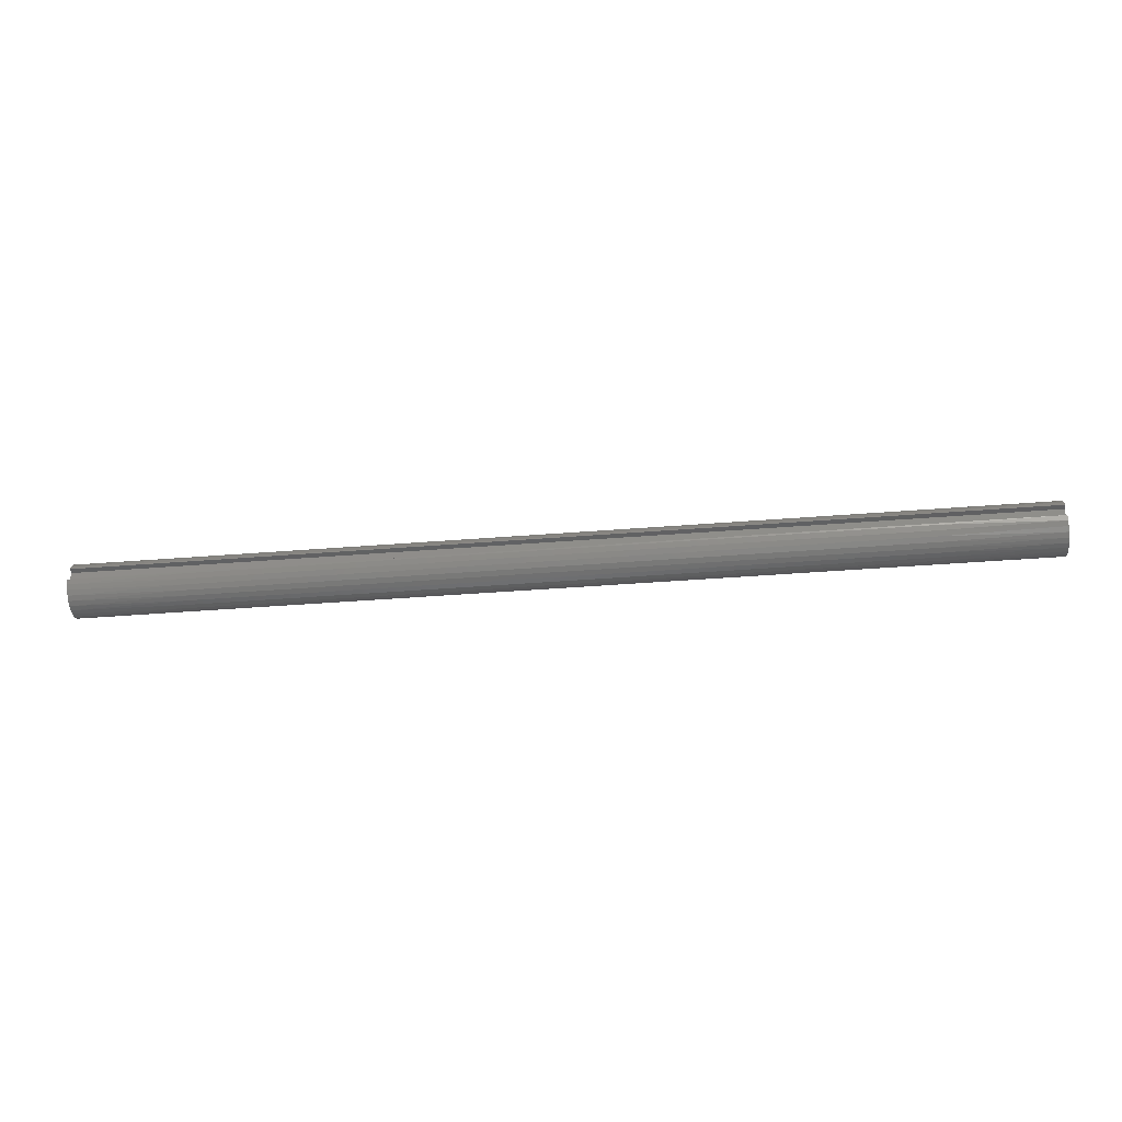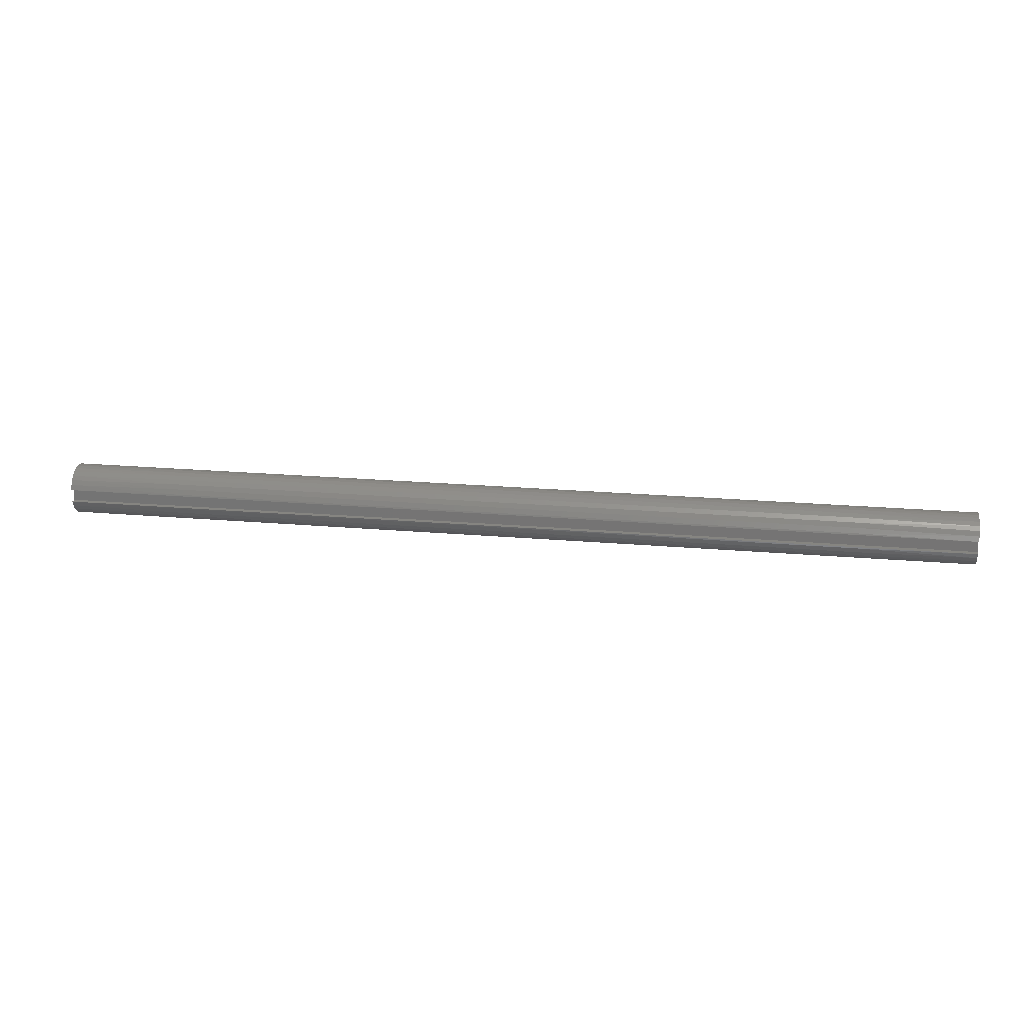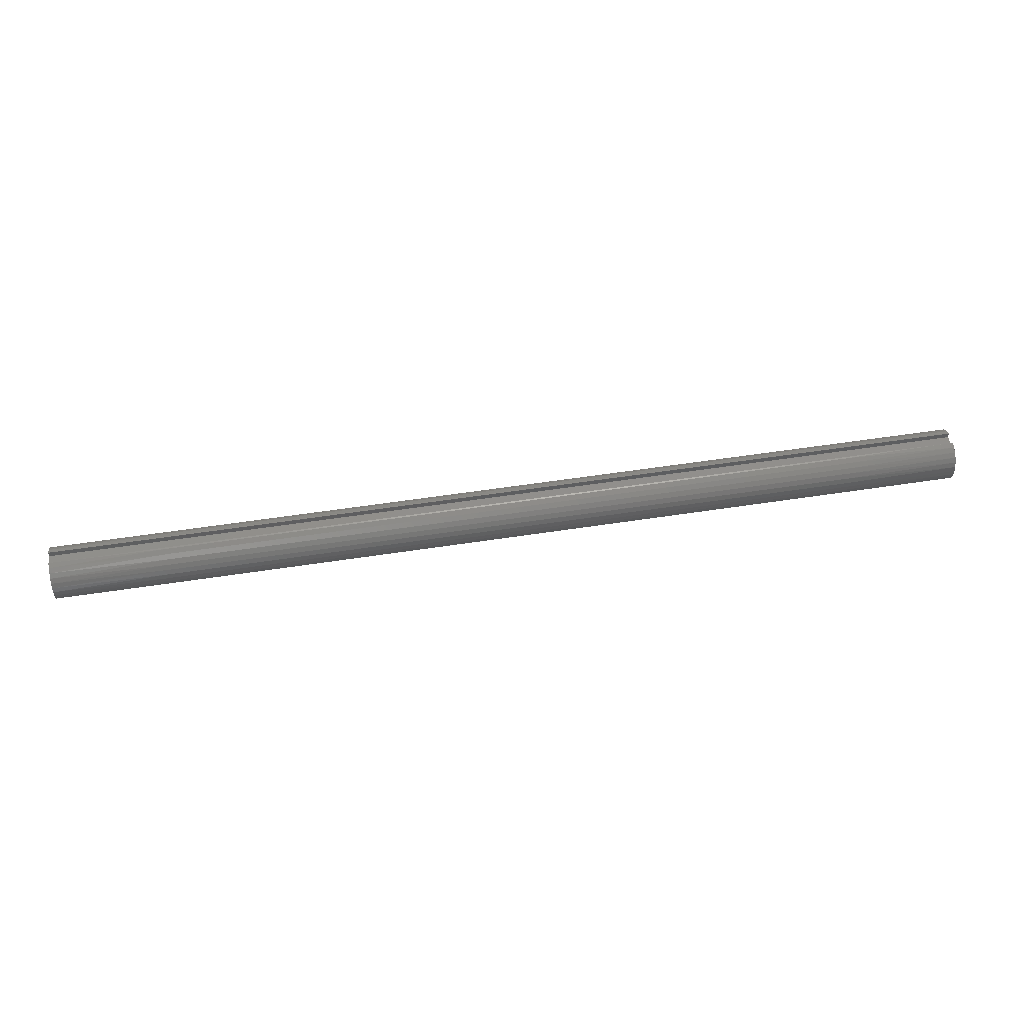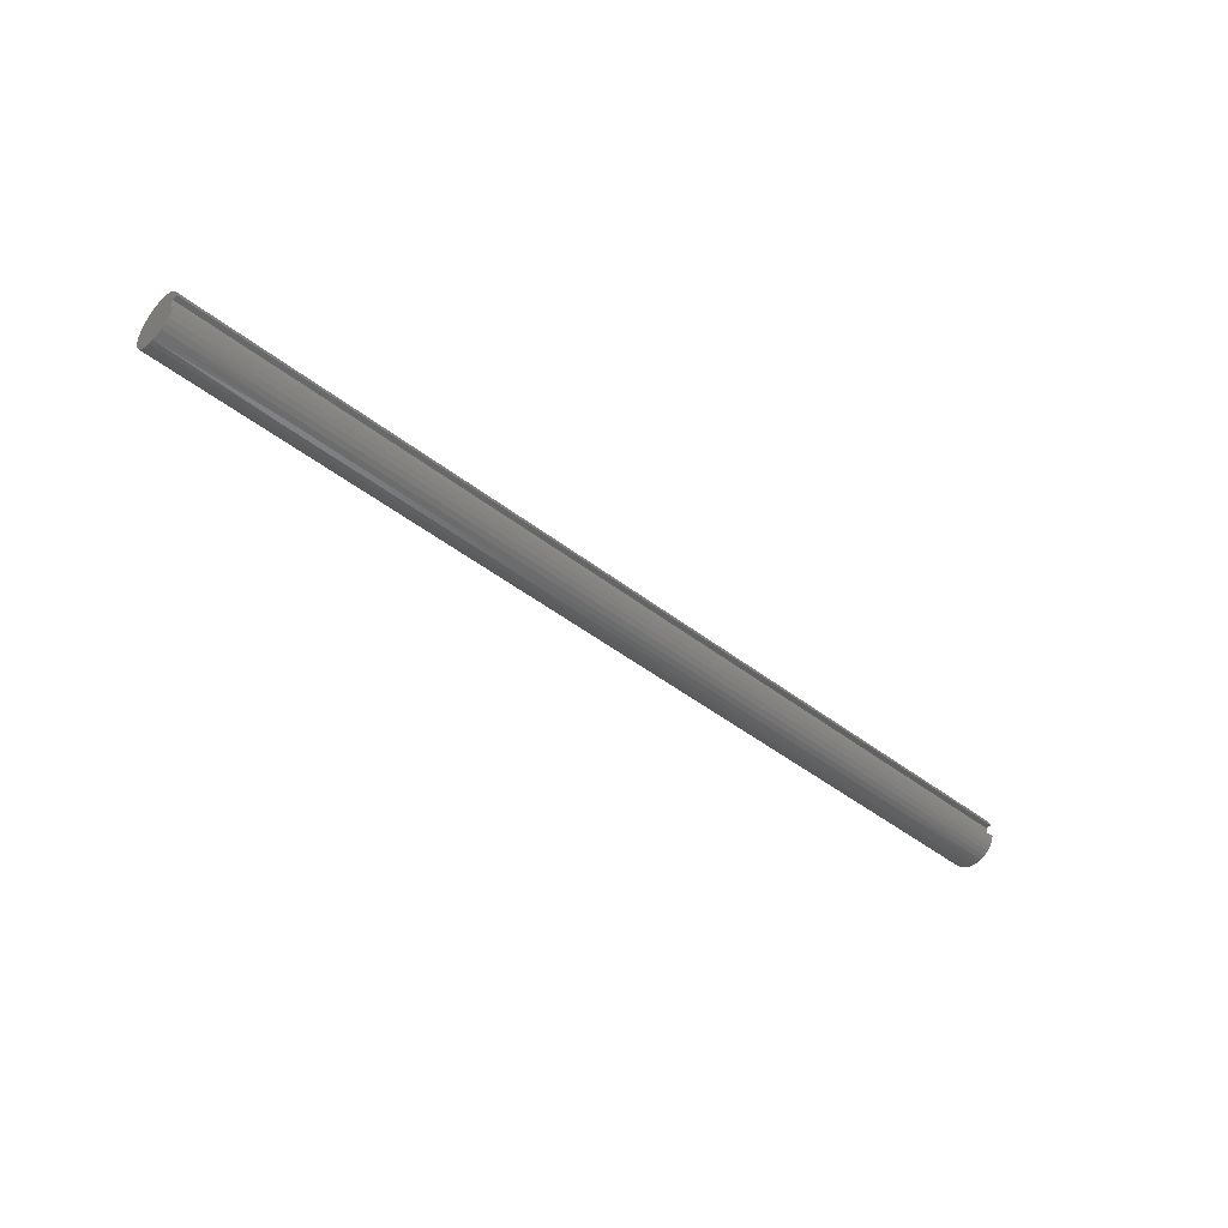
<metadata>
{"format":"stl","ext":"stl","renderer":"f3d","projection":"perspective","resolution":1024,"background":"white","views":[{"elev":-42.5,"azim":-174.6,"up":"+Z"},{"elev":21.3,"azim":-171.1,"up":"+Z"},{"elev":51.4,"azim":-9.7,"up":"+Y"},{"elev":-44.8,"azim":137.7,"up":"+Z"}]}
</metadata>
<code>
# stl→obj: 258 verts, 512 faces
v 0 0.375 0.125
v 18 0.375 0.125
v 0 0.375 -0.125
v 18 0.375 -0.125
v 0 0.4841 -0.125
v 18 0.4841 -0.125
v 0 0.4482 0.2215
v 2.25 0.4755 0.1545
v 0 0.4841 0.125
v 4.5 0.4755 0.1545
v 6.75 0.4755 0.1545
v 6.75 0.433 0.25
v 9 0.433 0.25
v 9 0.3716 0.3346
v 11.25 0.3716 0.3346
v 11.25 0.2939 0.4045
v 13.5 0.2939 0.4045
v 13.5 0.2034 0.4568
v 15.75 0.2034 0.4568
v 15.75 0.104 0.4891
v 18 0.1412 0.4796
v 18 0.03996 0.4984
v 15.75 -0 0.5
v 18 -0.063 0.496
v 15.75 -0.104 0.4891
v 18 -0.1633 0.4726
v 15.75 -0.2034 0.4568
v 18 -0.2567 0.4291
v 15.75 -0.2939 0.4045
v 18 -0.3391 0.3674
v 15.75 -0.3716 0.3346
v 18 -0.4072 0.2901
v 15.75 -0.433 0.25
v 18 -0.458 0.2005
v 15.75 -0.4755 0.1545
v 18 -0.4894 0.1024
v 15.75 -0.4973 0.05226
v 18 -0.5 0
v 15.75 -0.4973 -0.05226
v 18 -0.4894 -0.1024
v 15.75 -0.4755 -0.1545
v 18 -0.458 -0.2005
v 15.75 -0.433 -0.25
v 18 -0.4072 -0.2901
v 15.75 -0.3716 -0.3346
v 18 -0.3391 -0.3674
v 15.75 -0.2939 -0.4045
v 18 -0.2567 -0.4291
v 15.75 -0.2034 -0.4568
v 18 -0.1633 -0.4726
v 15.75 -0.104 -0.4891
v 18 -0.063 -0.496
v 15.75 0 -0.5
v 18 0.03996 -0.4984
v 15.75 0.104 -0.4891
v 18 0.1412 -0.4796
v 15.75 0.2034 -0.4568
v 18 0.2365 -0.4405
v 15.75 0.2939 -0.4045
v 18 0.3218 -0.3827
v 15.75 0.3716 -0.3346
v 18 0.3933 -0.3087
v 15.75 0.433 -0.25
v 18 0.4482 -0.2215
v 15.75 0.4755 -0.1545
v 13.5 0.4755 -0.1545
v 11.25 0.4755 -0.1545
v 11.25 0.433 -0.25
v 9 0.433 -0.25
v 9 0.3716 -0.3346
v 6.75 0.3716 -0.3346
v 6.75 0.2939 -0.4045
v 4.5 0.2939 -0.4045
v 4.5 0.2034 -0.4568
v 2.25 0.2034 -0.4568
v 2.25 0.104 -0.4891
v 0 0.1412 -0.4796
v 0 0.03996 -0.4984
v 2.25 0 -0.5
v 0 -0.063 -0.496
v 2.25 -0.104 -0.4891
v 0 -0.1633 -0.4726
v 2.25 -0.2034 -0.4568
v 0 -0.2567 -0.4291
v 2.25 -0.2939 -0.4045
v 0 -0.3391 -0.3674
v 2.25 -0.3716 -0.3346
v 0 -0.4072 -0.2901
v 2.25 -0.433 -0.25
v 0 -0.458 -0.2005
v 2.25 -0.4755 -0.1545
v 0 -0.4894 -0.1024
v 2.25 -0.4973 -0.05226
v 0 -0.5 0
v 2.25 -0.4973 0.05226
v 0 -0.4894 0.1024
v 2.25 -0.4755 0.1545
v 0 -0.458 0.2005
v 2.25 -0.433 0.25
v 0 -0.4072 0.2901
v 2.25 -0.3716 0.3346
v 0 -0.3391 0.3674
v 2.25 -0.2939 0.4045
v 0 -0.2567 0.4291
v 2.25 -0.2034 0.4568
v 0 -0.1633 0.4726
v 2.25 -0.104 0.4891
v 0 -0.063 0.496
v 2.25 0 0.5
v 0 0.03996 0.4984
v 2.25 0.104 0.4891
v 0 0.1412 0.4796
v 2.25 0.2034 0.4568
v 0 0.2365 0.4405
v 2.25 0.2939 0.4045
v 0 0.3218 0.3827
v 2.25 0.3716 0.3346
v 0 0.3933 0.3087
v 2.25 0.433 0.25
v 0 0.2365 -0.4405
v 2.25 0.2939 -0.4045
v 4.5 0.3716 -0.3346
v 6.75 0.433 -0.25
v 9 0.4755 -0.1545
v 0 0.3218 -0.3827
v 2.25 0.3716 -0.3346
v 4.5 0.433 -0.25
v 6.75 0.4755 -0.1545
v 0 0.3933 -0.3087
v 2.25 0.433 -0.25
v 4.5 0.4755 -0.1545
v 0 0.4482 -0.2215
v 2.25 0.4755 -0.1545
v 18 0.2365 0.4405
v 15.75 0.2939 0.4045
v 13.5 0.3716 0.3346
v 11.25 0.433 0.25
v 9 0.4755 0.1545
v 18 0.3218 0.3827
v 15.75 0.3716 0.3346
v 13.5 0.433 0.25
v 11.25 0.4755 0.1545
v 18 0.4841 0.125
v 18 0.3933 0.3087
v 15.75 0.433 0.25
v 13.5 0.4755 0.1545
v 18 0.4482 0.2215
v 15.75 0.4755 0.1545
v 4.5 0 0.5
v 4.5 0.104 0.4891
v 4.5 0.2034 0.4568
v 4.5 0.2939 0.4045
v 4.5 0.3716 0.3346
v 4.5 0.433 0.25
v 6.75 0 0.5
v 6.75 0.104 0.4891
v 6.75 0.2034 0.4568
v 6.75 0.2939 0.4045
v 6.75 0.3716 0.3346
v 4.5 -0.104 0.4891
v 4.5 -0.2034 0.4568
v 4.5 -0.2939 0.4045
v 4.5 -0.3716 0.3346
v 4.5 -0.433 0.25
v 4.5 -0.4755 0.1545
v 4.5 -0.4973 0.05226
v 4.5 -0.4973 -0.05226
v 4.5 -0.4755 -0.1545
v 4.5 -0.433 -0.25
v 4.5 -0.3716 -0.3346
v 4.5 -0.2939 -0.4045
v 4.5 -0.2034 -0.4568
v 4.5 -0.104 -0.4891
v 4.5 0 -0.5
v 4.5 0.104 -0.4891
v 9 0 0.5
v 9 0.104 0.4891
v 9 0.2034 0.4568
v 9 0.2939 0.4045
v 6.75 -0.104 0.4891
v 6.75 -0.2034 0.4568
v 6.75 -0.2939 0.4045
v 6.75 -0.3716 0.3346
v 6.75 -0.433 0.25
v 6.75 -0.4755 0.1545
v 6.75 -0.4973 0.05226
v 6.75 -0.4973 -0.05226
v 6.75 -0.4755 -0.1545
v 6.75 -0.433 -0.25
v 6.75 -0.3716 -0.3346
v 6.75 -0.2939 -0.4045
v 6.75 -0.2034 -0.4568
v 6.75 -0.104 -0.4891
v 6.75 0 -0.5
v 6.75 0.104 -0.4891
v 6.75 0.2034 -0.4568
v 11.25 0 0.5
v 11.25 0.104 0.4891
v 11.25 0.2034 0.4568
v 9 -0.104 0.4891
v 9 -0.2034 0.4568
v 9 -0.2939 0.4045
v 9 -0.3716 0.3346
v 9 -0.433 0.25
v 9 -0.4755 0.1545
v 9 -0.4973 0.05226
v 9 -0.4973 -0.05226
v 9 -0.4755 -0.1545
v 9 -0.433 -0.25
v 9 -0.3716 -0.3346
v 9 -0.2939 -0.4045
v 9 -0.2034 -0.4568
v 9 -0.104 -0.4891
v 9 0 -0.5
v 9 0.104 -0.4891
v 9 0.2034 -0.4568
v 9 0.2939 -0.4045
v 13.5 0 0.5
v 13.5 0.104 0.4891
v 11.25 -0.104 0.4891
v 11.25 -0.2034 0.4568
v 11.25 -0.2939 0.4045
v 11.25 -0.3716 0.3346
v 11.25 -0.433 0.25
v 11.25 -0.4755 0.1545
v 11.25 -0.4973 0.05226
v 11.25 -0.4973 -0.05226
v 11.25 -0.4755 -0.1545
v 11.25 -0.433 -0.25
v 11.25 -0.3716 -0.3346
v 11.25 -0.2939 -0.4045
v 11.25 -0.2034 -0.4568
v 11.25 -0.104 -0.4891
v 11.25 0 -0.5
v 11.25 0.104 -0.4891
v 11.25 0.2034 -0.4568
v 11.25 0.2939 -0.4045
v 11.25 0.3716 -0.3346
v 13.5 -0.104 0.4891
v 13.5 -0.2034 0.4568
v 13.5 -0.2939 0.4045
v 13.5 -0.3716 0.3346
v 13.5 -0.433 0.25
v 13.5 -0.4755 0.1545
v 13.5 -0.4973 0.05226
v 13.5 -0.4973 -0.05226
v 13.5 -0.4755 -0.1545
v 13.5 -0.433 -0.25
v 13.5 -0.3716 -0.3346
v 13.5 -0.2939 -0.4045
v 13.5 -0.2034 -0.4568
v 13.5 -0.104 -0.4891
v 13.5 0 -0.5
v 13.5 0.104 -0.4891
v 13.5 0.2034 -0.4568
v 13.5 0.2939 -0.4045
v 13.5 0.3716 -0.3346
v 13.5 0.433 -0.25
f 1 2 3
f 3 2 4
f 3 4 5
f 5 4 6
f 7 8 9
f 9 8 10
f 9 10 11
f 11 10 12
f 11 12 13
f 13 12 14
f 13 14 15
f 15 14 16
f 15 16 17
f 17 16 18
f 17 18 19
f 19 18 20
f 19 20 21
f 21 20 22
f 22 20 23
f 22 23 24
f 24 23 25
f 24 25 26
f 26 25 27
f 26 27 28
f 28 27 29
f 28 29 30
f 30 29 31
f 30 31 32
f 32 31 33
f 32 33 34
f 34 33 35
f 34 35 36
f 36 35 37
f 36 37 38
f 38 37 39
f 38 39 40
f 40 39 41
f 40 41 42
f 42 41 43
f 42 43 44
f 44 43 45
f 44 45 46
f 46 45 47
f 46 47 48
f 48 47 49
f 48 49 50
f 50 49 51
f 50 51 52
f 52 51 53
f 52 53 54
f 54 53 55
f 54 55 56
f 56 55 57
f 56 57 58
f 58 57 59
f 58 59 60
f 60 59 61
f 60 61 62
f 62 61 63
f 62 63 64
f 64 63 65
f 64 65 6
f 6 65 66
f 6 66 67
f 67 66 68
f 67 68 69
f 69 68 70
f 69 70 71
f 71 70 72
f 71 72 73
f 73 72 74
f 73 74 75
f 75 74 76
f 75 76 77
f 77 76 78
f 78 76 79
f 78 79 80
f 80 79 81
f 80 81 82
f 82 81 83
f 82 83 84
f 84 83 85
f 84 85 86
f 86 85 87
f 86 87 88
f 88 87 89
f 88 89 90
f 90 89 91
f 90 91 92
f 92 91 93
f 92 93 94
f 94 93 95
f 94 95 96
f 96 95 97
f 96 97 98
f 98 97 99
f 98 99 100
f 100 99 101
f 100 101 102
f 102 101 103
f 102 103 104
f 104 103 105
f 104 105 106
f 106 105 107
f 106 107 108
f 108 107 109
f 108 109 110
f 110 109 111
f 110 111 112
f 112 111 113
f 112 113 114
f 114 113 115
f 114 115 116
f 116 115 117
f 116 117 118
f 118 117 119
f 118 119 7
f 7 119 8
f 77 120 75
f 75 120 121
f 75 121 73
f 73 121 122
f 73 122 71
f 71 122 123
f 71 123 69
f 69 123 124
f 69 124 67
f 67 124 6
f 120 125 121
f 121 125 126
f 121 126 122
f 122 126 127
f 122 127 123
f 123 127 128
f 123 128 124
f 124 128 5
f 124 5 6
f 125 129 126
f 126 129 130
f 126 130 127
f 127 130 131
f 127 131 128
f 128 131 5
f 129 132 130
f 130 132 133
f 130 133 131
f 131 133 5
f 132 5 133
f 21 134 19
f 19 134 135
f 19 135 17
f 17 135 136
f 17 136 15
f 15 136 137
f 15 137 13
f 13 137 138
f 13 138 11
f 11 138 9
f 134 139 135
f 135 139 140
f 135 140 136
f 136 140 141
f 136 141 137
f 137 141 142
f 137 142 138
f 138 142 143
f 138 143 9
f 139 144 140
f 140 144 145
f 140 145 141
f 141 145 146
f 141 146 142
f 142 146 143
f 144 147 145
f 145 147 148
f 145 148 146
f 146 148 143
f 147 143 148
f 109 149 111
f 111 149 150
f 111 150 113
f 113 150 151
f 113 151 115
f 115 151 152
f 115 152 117
f 117 152 153
f 117 153 119
f 119 153 154
f 119 154 8
f 8 154 10
f 149 155 150
f 150 155 156
f 150 156 151
f 151 156 157
f 151 157 152
f 152 157 158
f 152 158 153
f 153 158 159
f 153 159 154
f 154 159 12
f 154 12 10
f 149 109 160
f 160 109 107
f 160 107 161
f 161 107 105
f 161 105 162
f 162 105 103
f 162 103 163
f 163 103 101
f 163 101 164
f 164 101 99
f 164 99 165
f 165 99 97
f 165 97 166
f 166 97 95
f 166 95 167
f 167 95 93
f 167 93 168
f 168 93 91
f 168 91 169
f 169 91 89
f 169 89 170
f 170 89 87
f 170 87 171
f 171 87 85
f 171 85 172
f 172 85 83
f 172 83 173
f 173 83 81
f 173 81 174
f 174 81 79
f 174 79 175
f 175 79 76
f 175 76 74
f 155 176 156
f 156 176 177
f 156 177 157
f 157 177 178
f 157 178 158
f 158 178 179
f 158 179 159
f 159 179 14
f 159 14 12
f 155 149 180
f 180 149 160
f 180 160 181
f 181 160 161
f 181 161 182
f 182 161 162
f 182 162 183
f 183 162 163
f 183 163 184
f 184 163 164
f 184 164 185
f 185 164 165
f 185 165 186
f 186 165 166
f 186 166 187
f 187 166 167
f 187 167 188
f 188 167 168
f 188 168 189
f 189 168 169
f 189 169 190
f 190 169 170
f 190 170 191
f 191 170 171
f 191 171 192
f 192 171 172
f 192 172 193
f 193 172 173
f 193 173 194
f 194 173 174
f 194 174 195
f 195 174 175
f 195 175 196
f 196 175 74
f 196 74 72
f 176 197 177
f 177 197 198
f 177 198 178
f 178 198 199
f 178 199 179
f 179 199 16
f 179 16 14
f 176 155 200
f 200 155 180
f 200 180 201
f 201 180 181
f 201 181 202
f 202 181 182
f 202 182 203
f 203 182 183
f 203 183 204
f 204 183 184
f 204 184 205
f 205 184 185
f 205 185 206
f 206 185 186
f 206 186 207
f 207 186 187
f 207 187 208
f 208 187 188
f 208 188 209
f 209 188 189
f 209 189 210
f 210 189 190
f 210 190 211
f 211 190 191
f 211 191 212
f 212 191 192
f 212 192 213
f 213 192 193
f 213 193 214
f 214 193 194
f 214 194 215
f 215 194 195
f 215 195 216
f 216 195 196
f 216 196 217
f 217 196 72
f 217 72 70
f 197 218 198
f 198 218 219
f 198 219 199
f 199 219 18
f 199 18 16
f 197 176 220
f 220 176 200
f 220 200 221
f 221 200 201
f 221 201 222
f 222 201 202
f 222 202 223
f 223 202 203
f 223 203 224
f 224 203 204
f 224 204 225
f 225 204 205
f 225 205 226
f 226 205 206
f 226 206 227
f 227 206 207
f 227 207 228
f 228 207 208
f 228 208 229
f 229 208 209
f 229 209 230
f 230 209 210
f 230 210 231
f 231 210 211
f 231 211 232
f 232 211 212
f 232 212 233
f 233 212 213
f 233 213 234
f 234 213 214
f 234 214 235
f 235 214 215
f 235 215 236
f 236 215 216
f 236 216 237
f 237 216 217
f 237 217 238
f 238 217 70
f 238 70 68
f 218 23 219
f 219 23 20
f 219 20 18
f 218 197 239
f 239 197 220
f 239 220 240
f 240 220 221
f 240 221 241
f 241 221 222
f 241 222 242
f 242 222 223
f 242 223 243
f 243 223 224
f 243 224 244
f 244 224 225
f 244 225 245
f 245 225 226
f 245 226 246
f 246 226 227
f 246 227 247
f 247 227 228
f 247 228 248
f 248 228 229
f 248 229 249
f 249 229 230
f 249 230 250
f 250 230 231
f 250 231 251
f 251 231 232
f 251 232 252
f 252 232 233
f 252 233 253
f 253 233 234
f 253 234 254
f 254 234 235
f 254 235 255
f 255 235 236
f 255 236 256
f 256 236 237
f 256 237 257
f 257 237 238
f 257 238 258
f 258 238 68
f 258 68 66
f 23 218 25
f 25 218 239
f 25 239 27
f 27 239 240
f 27 240 29
f 29 240 241
f 29 241 31
f 31 241 242
f 31 242 33
f 33 242 243
f 33 243 35
f 35 243 244
f 35 244 37
f 37 244 245
f 37 245 39
f 39 245 246
f 39 246 41
f 41 246 247
f 41 247 43
f 43 247 248
f 43 248 45
f 45 248 249
f 45 249 47
f 47 249 250
f 47 250 49
f 49 250 251
f 49 251 51
f 51 251 252
f 51 252 53
f 53 252 253
f 53 253 55
f 55 253 254
f 55 254 57
f 57 254 255
f 57 255 59
f 59 255 256
f 59 256 61
f 61 256 257
f 61 257 63
f 63 257 258
f 63 258 65
f 65 258 66
f 9 143 1
f 1 143 2
f 143 147 2
f 2 147 144
f 2 144 139
f 139 134 2
f 2 134 21
f 2 21 22
f 22 24 2
f 2 24 26
f 2 26 28
f 30 46 28
f 28 46 48
f 28 48 2
f 2 48 50
f 2 50 4
f 4 50 52
f 4 52 54
f 46 30 44
f 44 30 32
f 44 32 42
f 42 32 34
f 42 34 40
f 40 34 36
f 40 36 38
f 54 56 4
f 4 56 58
f 4 58 60
f 60 62 4
f 4 62 64
f 4 64 6
f 9 1 7
f 7 1 118
f 118 1 116
f 116 1 114
f 114 1 112
f 112 1 110
f 110 1 108
f 108 1 106
f 106 1 3
f 106 3 104
f 104 3 84
f 104 84 102
f 102 84 86
f 102 86 100
f 100 86 88
f 100 88 98
f 98 88 90
f 98 90 96
f 96 90 92
f 96 92 94
f 5 132 3
f 3 132 129
f 3 129 125
f 125 120 3
f 3 120 77
f 3 77 78
f 78 80 3
f 3 80 82
f 3 82 84

</code>
